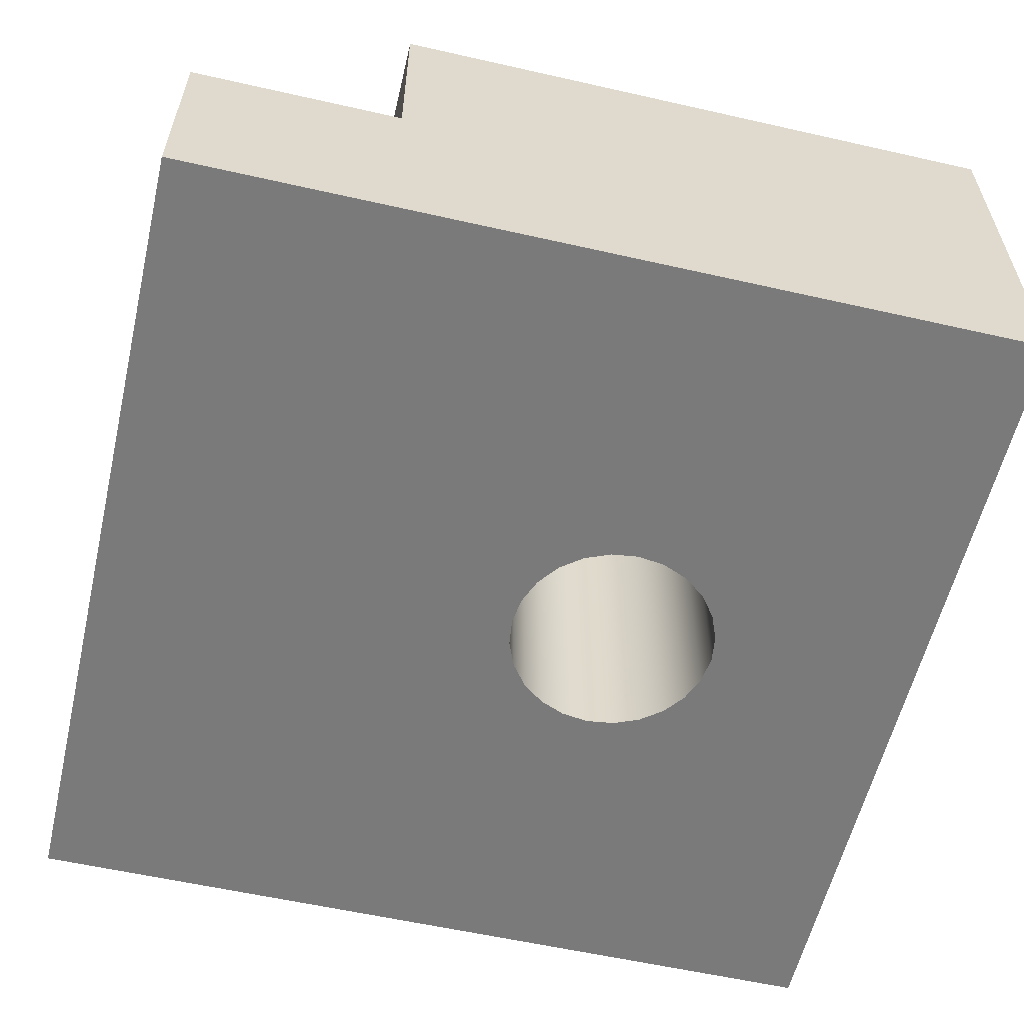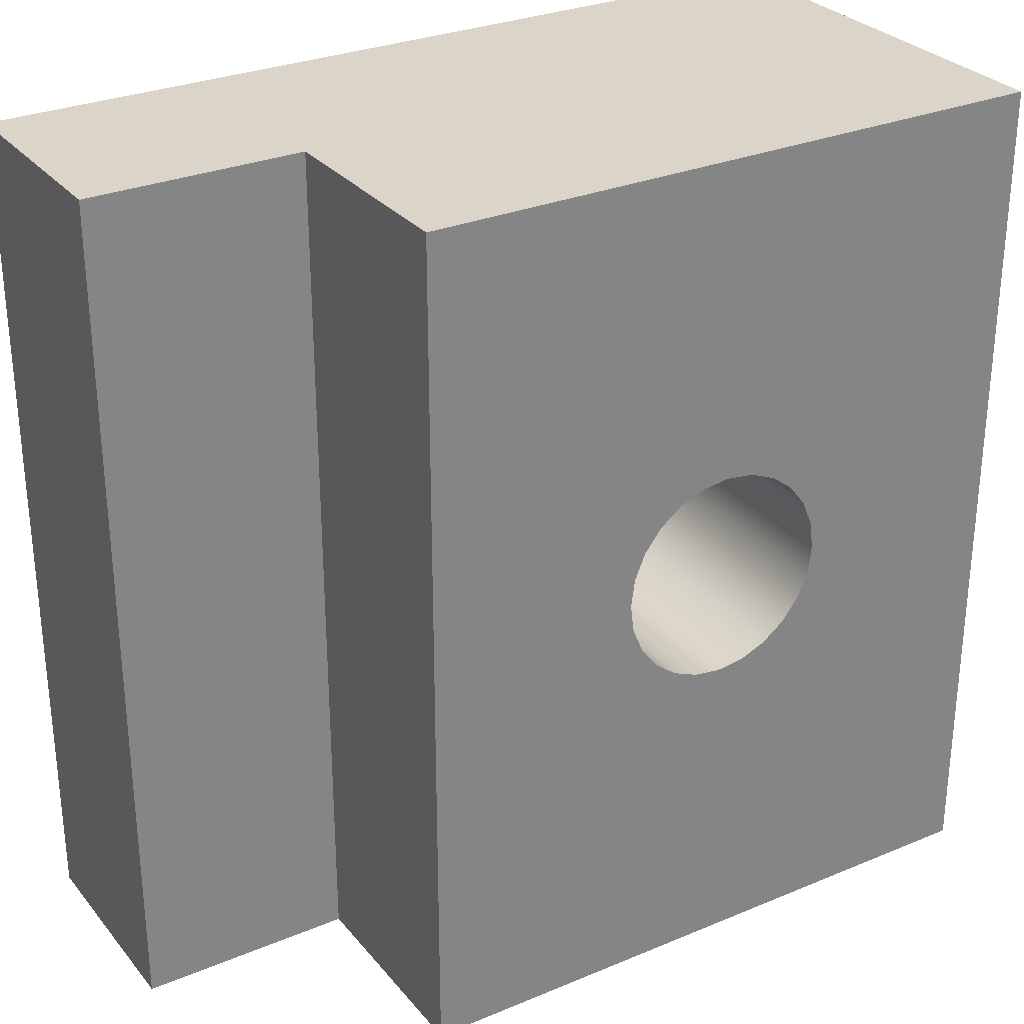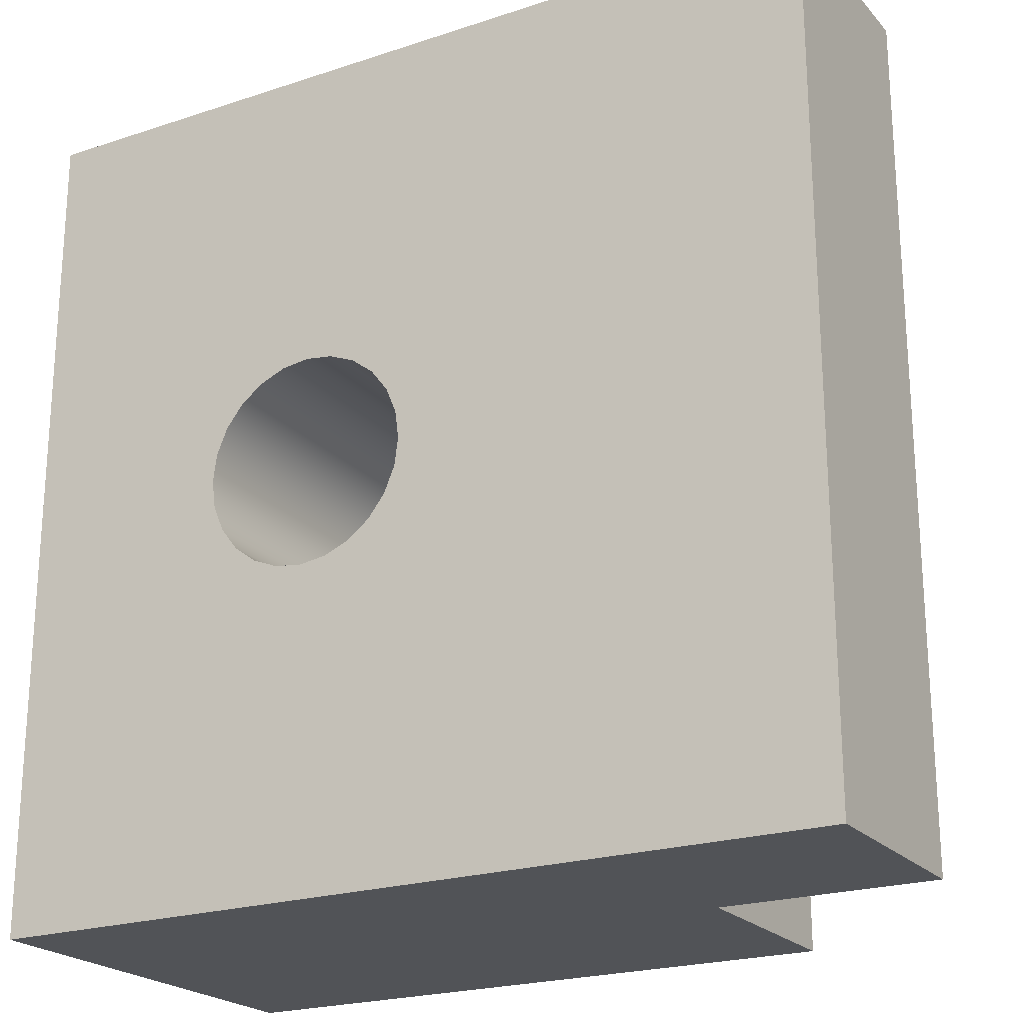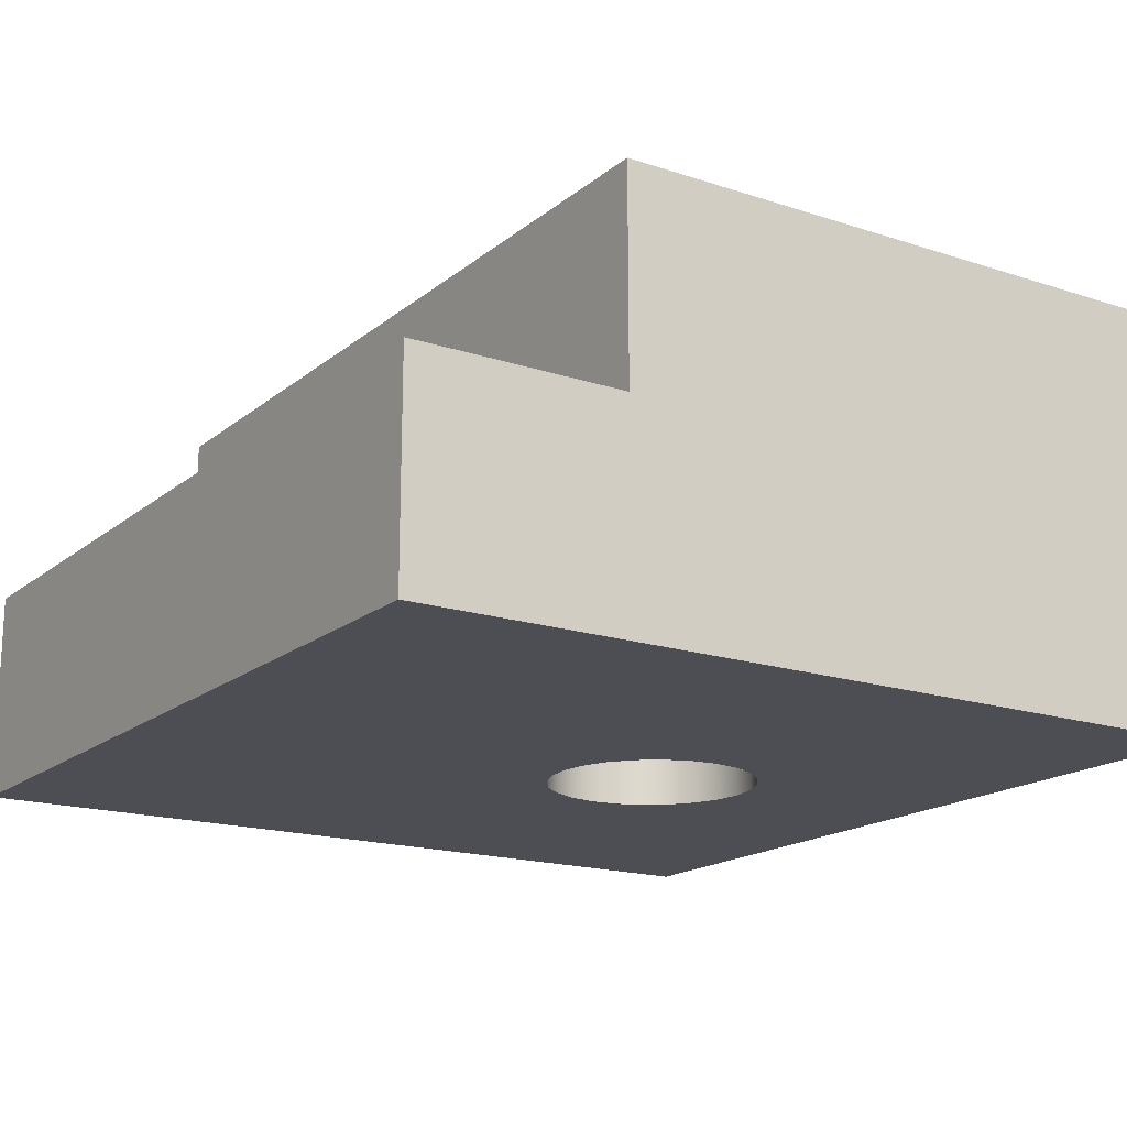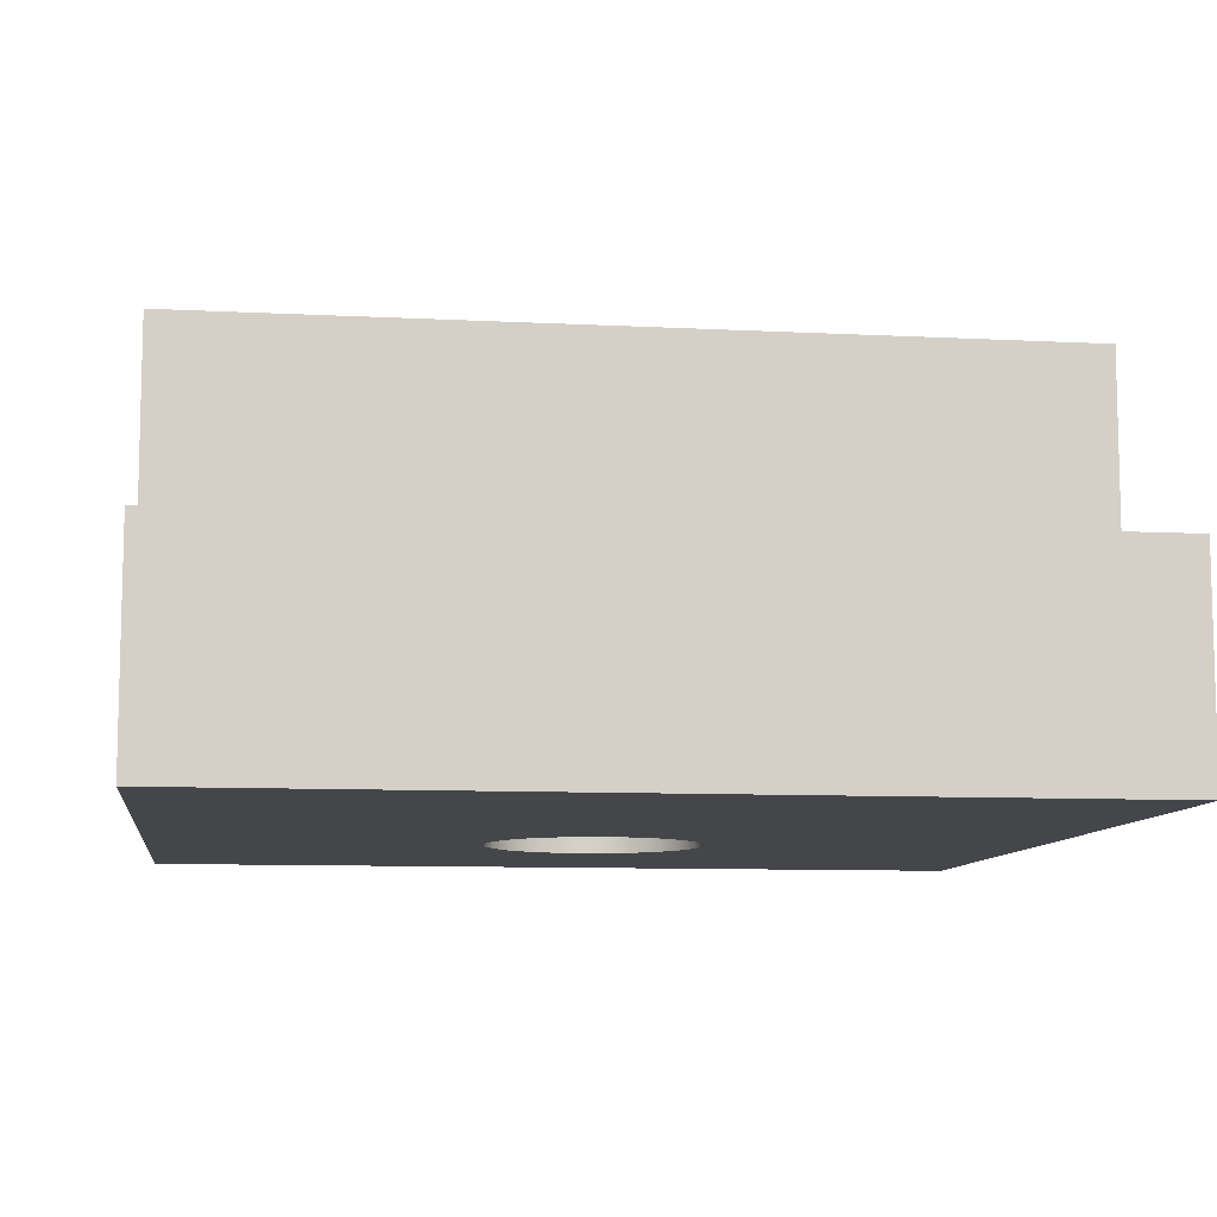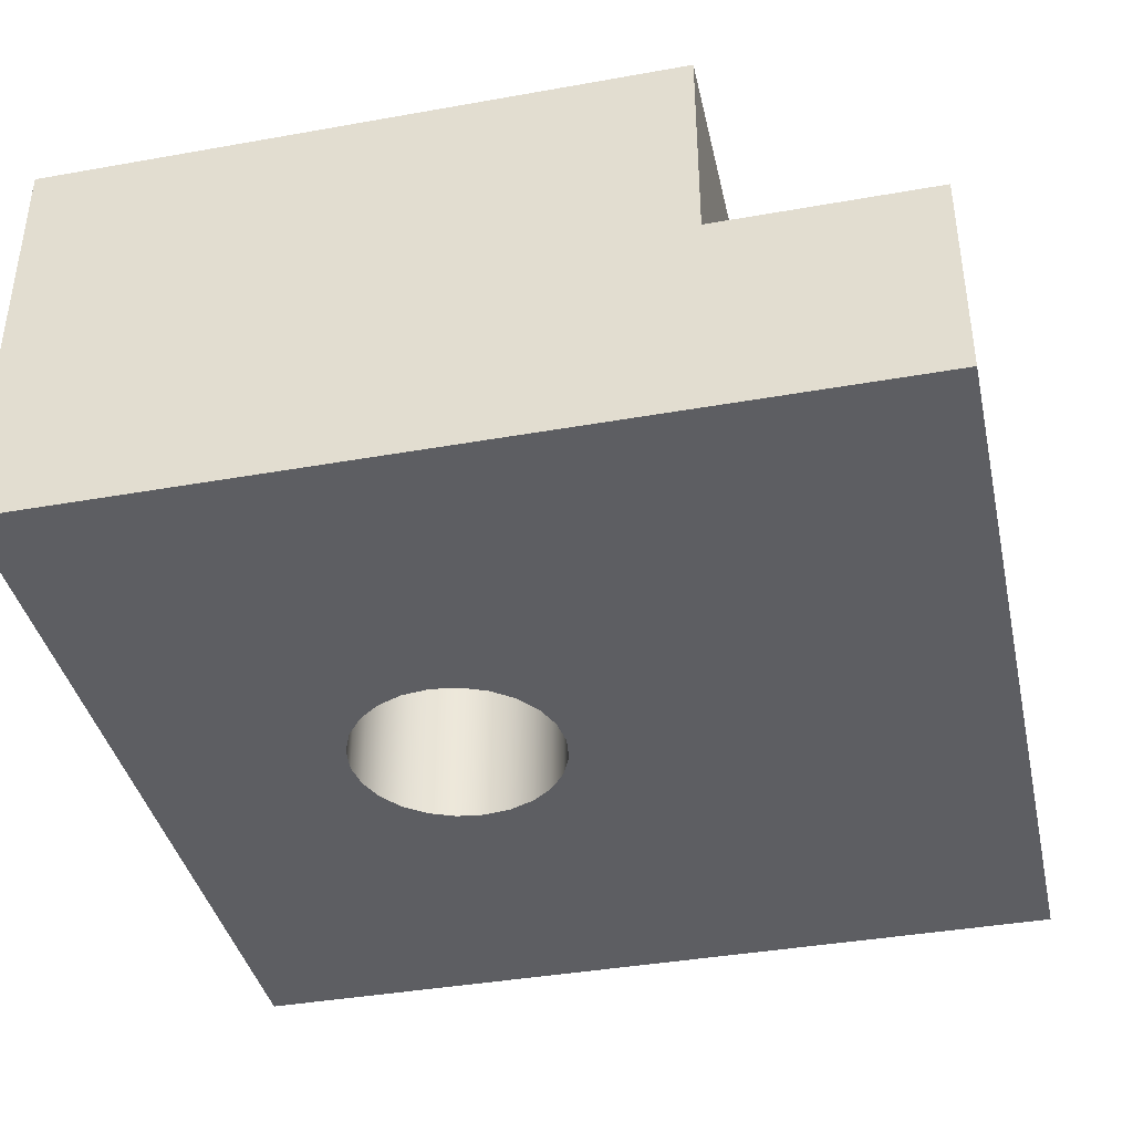
<metadata>
{"format":"obj","ext":"obj","renderer":"f3d","projection":"perspective","resolution":1024,"background":"white","views":[{"elev":-58.1,"azim":166.8,"up":"+Y"},{"elev":29.4,"azim":148.4,"up":"+Z"},{"elev":-22.1,"azim":29.9,"up":"+Z"},{"elev":-17.4,"azim":146.9,"up":"+Y"},{"elev":-9.4,"azim":82.3,"up":"+Y"},{"elev":-39.4,"azim":12.5,"up":"+Y"}]}
</metadata>
<code>
o top_cleat3/top_cleat12/mesh36/mesh36-geometry#mesh36-geometry
v 0.4386 0.08536 0.2119
v 0.4369 0.08536 0.2125
v 0.4386 0.1128 0.2119
v 0.4145 0.08536 0.2334
v 0.4369 0.1128 0.2125
v 0.44 0.1128 0.2108
v 0.44 0.08536 0.2108
v 0.4351 0.08536 0.2128
v 0.4145 0.1128 0.2334
v 0.4695 0.08536 0.2334
v 0.4334 0.08536 0.2125
v 0.4351 0.1128 0.2128
v 0.4557 0.1128 0.2334
v 0.4411 0.08536 0.2093
v 0.4317 0.08536 0.2119
v 0.4334 0.1128 0.2125
v 0.4557 0.0991 0.2334
v 0.4411 0.1128 0.2093
v 0.4418 0.08536 0.2077
v 0.4145 0.08536 0.1784
v 0.4303 0.08536 0.2108
v 0.4317 0.1128 0.2119
v 0.4557 0.1128 0.1784
v 0.442 0.08536 0.2059
v 0.4695 0.0991 0.2334
v 0.4145 0.1128 0.1784
v 0.4283 0.08536 0.2059
v 0.4292 0.08536 0.2093
v 0.4303 0.1128 0.2108
v 0.4557 0.0991 0.1784
v 0.4418 0.1128 0.2077
v 0.4418 0.08536 0.2041
v 0.4695 0.0991 0.1784
v 0.4283 0.1128 0.2059
v 0.4285 0.08536 0.2041
v 0.4285 0.08536 0.2077
v 0.4292 0.1128 0.2093
v 0.442 0.1128 0.2059
v 0.4411 0.08536 0.2025
v 0.4695 0.08536 0.1784
v 0.4285 0.1128 0.2077
v 0.4285 0.1128 0.2041
v 0.4292 0.08536 0.2025
v 0.44 0.1128 0.201
v 0.4418 0.1128 0.2041
v 0.44 0.08536 0.201
v 0.4292 0.1128 0.2025
v 0.4303 0.08536 0.201
v 0.4386 0.1128 0.2
v 0.4411 0.1128 0.2025
v 0.4303 0.1128 0.201
v 0.4317 0.08536 0.2
v 0.4369 0.1128 0.1993
v 0.4386 0.08536 0.2
v 0.4317 0.1128 0.2
v 0.4334 0.08536 0.1993
v 0.4351 0.1128 0.199
v 0.4369 0.08536 0.1993
v 0.4334 0.1128 0.1993
v 0.4351 0.08536 0.199
f 1 2 3
f 3 2 1
f 2 1 4
f 4 1 2
f 5 3 2
f 2 3 5
f 3 6 1
f 1 6 3
f 1 7 4
f 4 7 1
f 8 2 4
f 4 2 8
f 5 9 3
f 3 9 5
f 2 8 5
f 5 8 2
f 3 9 6
f 6 9 3
f 7 1 6
f 6 1 7
f 4 7 10
f 10 7 4
f 11 8 4
f 4 8 11
f 12 9 5
f 5 9 12
f 12 5 8
f 8 5 12
f 9 13 6
f 6 13 9
f 7 6 14
f 14 6 7
f 14 10 7
f 7 10 14
f 4 10 9
f 9 10 4
f 8 11 12
f 12 11 8
f 15 11 4
f 4 11 15
f 16 9 12
f 12 9 16
f 13 9 17
f 17 9 13
f 6 13 18
f 18 13 6
f 18 14 6
f 6 14 18
f 19 10 14
f 14 10 19
f 17 9 10
f 10 9 17
f 4 9 20
f 20 9 4
f 16 12 11
f 11 12 16
f 11 15 16
f 16 15 11
f 21 15 4
f 4 15 21
f 22 9 16
f 16 9 22
f 13 17 23
f 23 17 13
f 23 18 13
f 13 18 23
f 14 18 19
f 19 18 14
f 24 10 19
f 19 10 24
f 17 10 25
f 25 10 17
f 26 20 9
f 9 20 26
f 20 27 4
f 4 27 20
f 22 16 15
f 15 16 22
f 15 21 22
f 22 21 15
f 28 21 4
f 4 21 28
f 29 9 22
f 22 9 29
f 30 23 17
f 17 23 30
f 31 18 23
f 23 18 31
f 31 19 18
f 18 19 31
f 24 32 10
f 10 32 24
f 19 31 24
f 24 31 19
f 25 10 33
f 33 10 25
f 25 33 17
f 17 33 25
f 26 30 20
f 20 30 26
f 9 34 26
f 26 34 9
f 27 20 35
f 35 20 27
f 27 36 4
f 4 36 27
f 29 22 21
f 21 22 29
f 28 37 21
f 21 37 28
f 36 28 4
f 4 28 36
f 37 9 29
f 29 9 37
f 23 30 26
f 26 30 23
f 30 17 33
f 33 17 30
f 38 31 23
f 23 31 38
f 24 38 32
f 32 38 24
f 32 39 10
f 10 39 32
f 38 24 31
f 31 24 38
f 40 33 10
f 10 33 40
f 30 33 20
f 20 33 30
f 34 9 41
f 41 9 34
f 34 42 26
f 26 42 34
f 35 20 43
f 43 20 35
f 35 42 27
f 27 42 35
f 27 34 36
f 36 34 27
f 29 21 37
f 37 21 29
f 37 28 41
f 41 28 37
f 36 41 28
f 28 41 36
f 41 9 37
f 37 9 41
f 26 44 23
f 23 44 26
f 38 23 45
f 45 23 38
f 45 32 38
f 38 32 45
f 32 45 39
f 39 45 32
f 39 46 10
f 10 46 39
f 40 20 33
f 33 20 40
f 10 46 40
f 40 46 10
f 41 36 34
f 34 36 41
f 34 27 42
f 42 27 34
f 42 47 26
f 26 47 42
f 43 20 48
f 48 20 43
f 43 47 35
f 35 47 43
f 42 35 47
f 47 35 42
f 49 44 26
f 26 44 49
f 50 23 44
f 44 23 50
f 45 23 50
f 50 23 45
f 50 39 45
f 45 39 50
f 39 50 46
f 46 50 39
f 20 40 46
f 46 40 20
f 47 51 26
f 26 51 47
f 48 20 52
f 52 20 48
f 48 51 43
f 43 51 48
f 47 43 51
f 51 43 47
f 44 49 46
f 46 49 44
f 53 49 26
f 26 49 53
f 44 46 50
f 50 46 44
f 54 20 46
f 46 20 54
f 51 55 26
f 26 55 51
f 52 20 56
f 56 20 52
f 48 52 51
f 51 52 48
f 54 46 49
f 49 46 54
f 49 53 54
f 54 53 49
f 57 53 26
f 26 53 57
f 58 20 54
f 54 20 58
f 55 51 52
f 52 51 55
f 55 59 26
f 26 59 55
f 56 20 60
f 60 20 56
f 52 56 55
f 55 56 52
f 58 54 53
f 53 54 58
f 53 57 58
f 58 57 53
f 59 57 26
f 26 57 59
f 60 20 58
f 58 20 60
f 59 55 56
f 56 55 59
f 56 60 59
f 59 60 56
f 60 58 57
f 57 58 60
f 57 59 60
f 60 59 57

</code>
